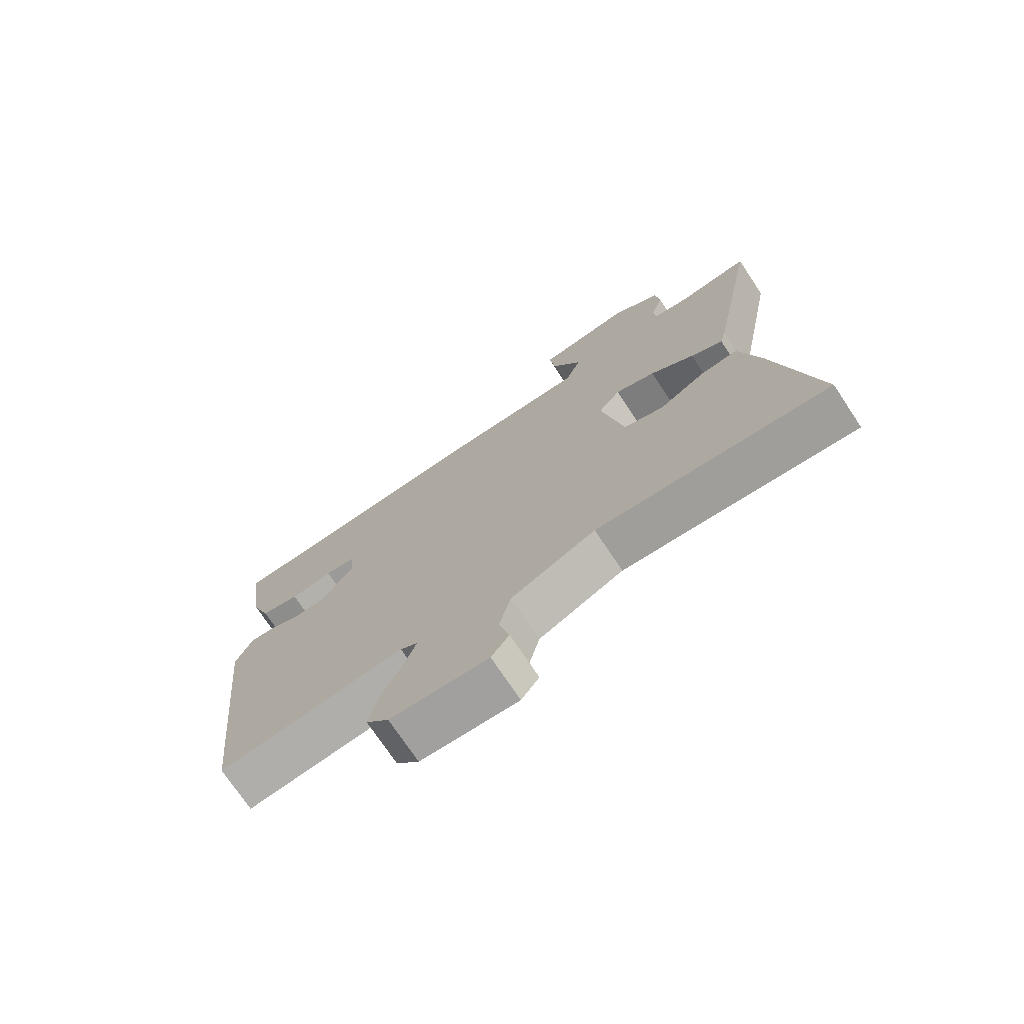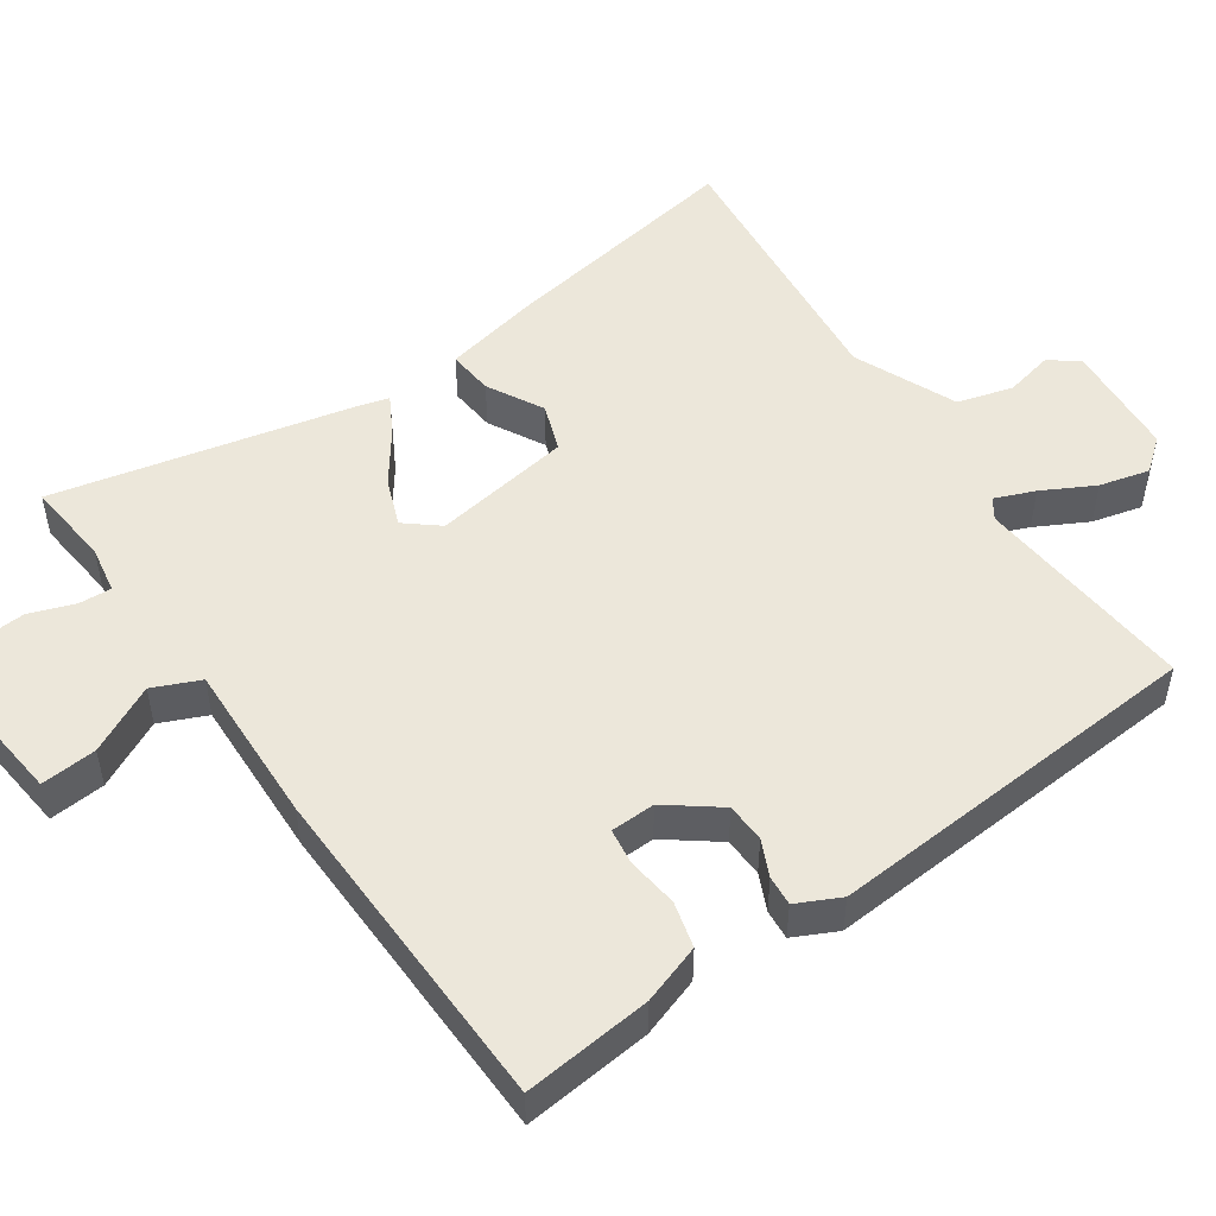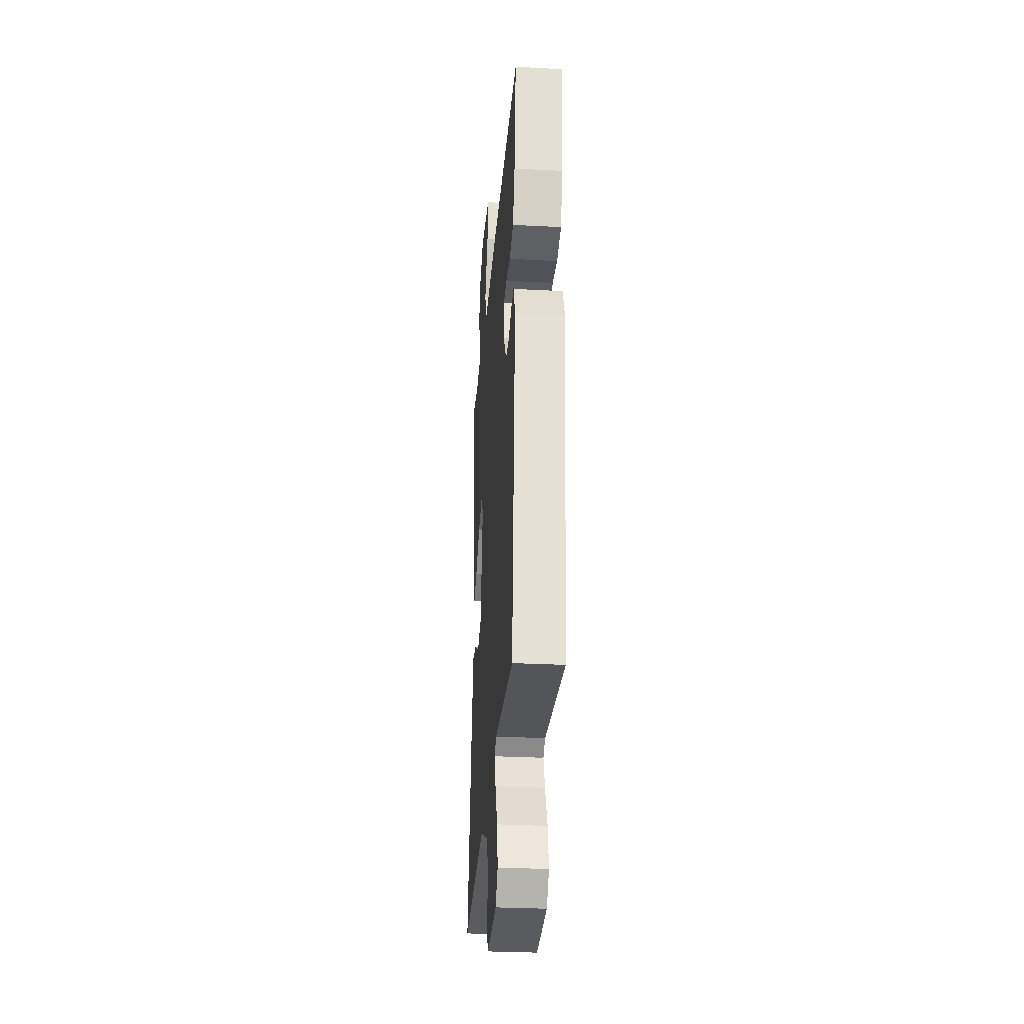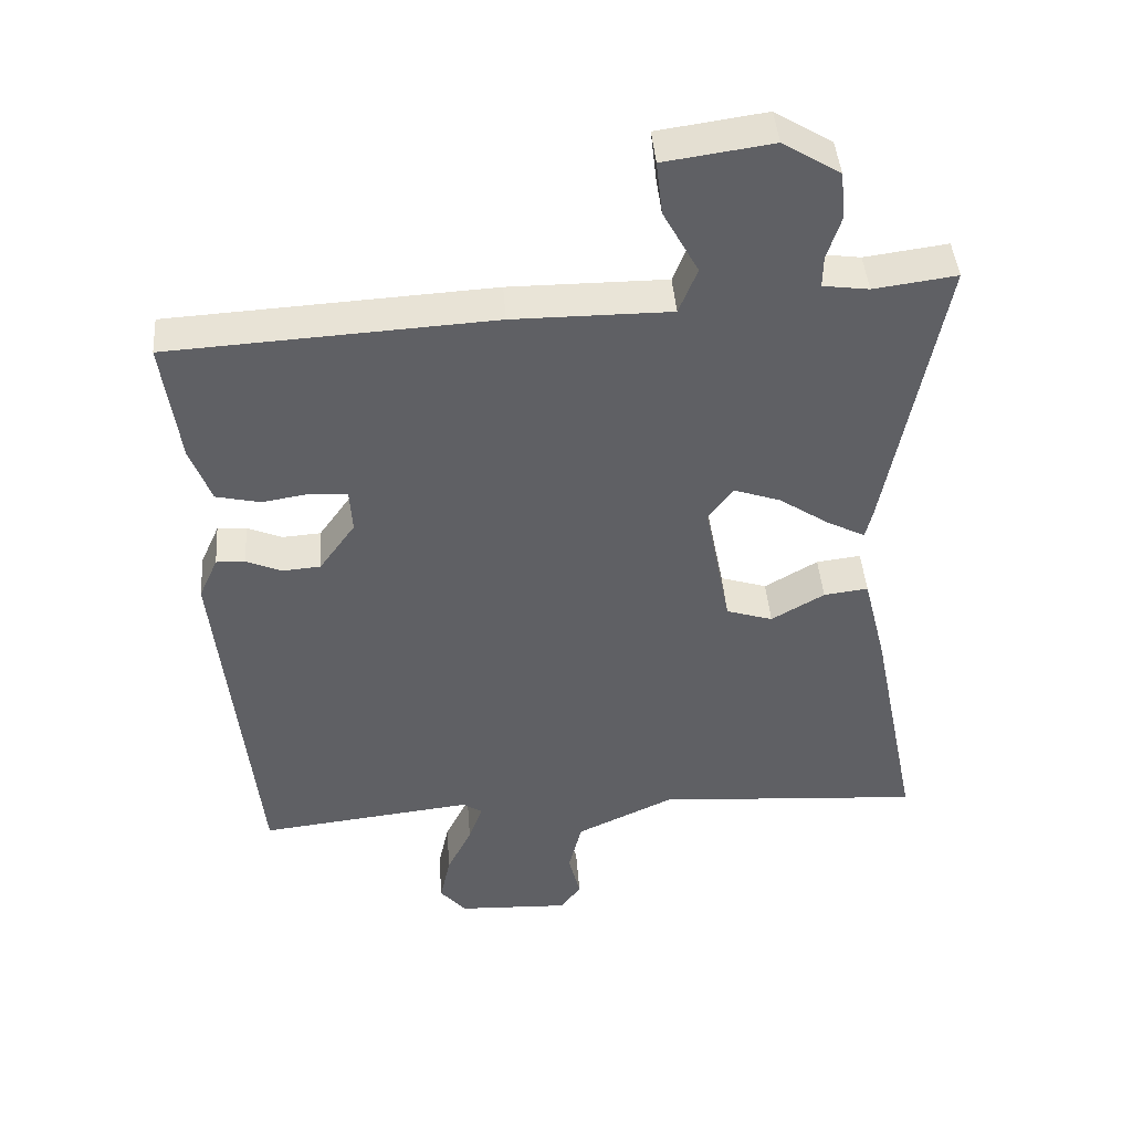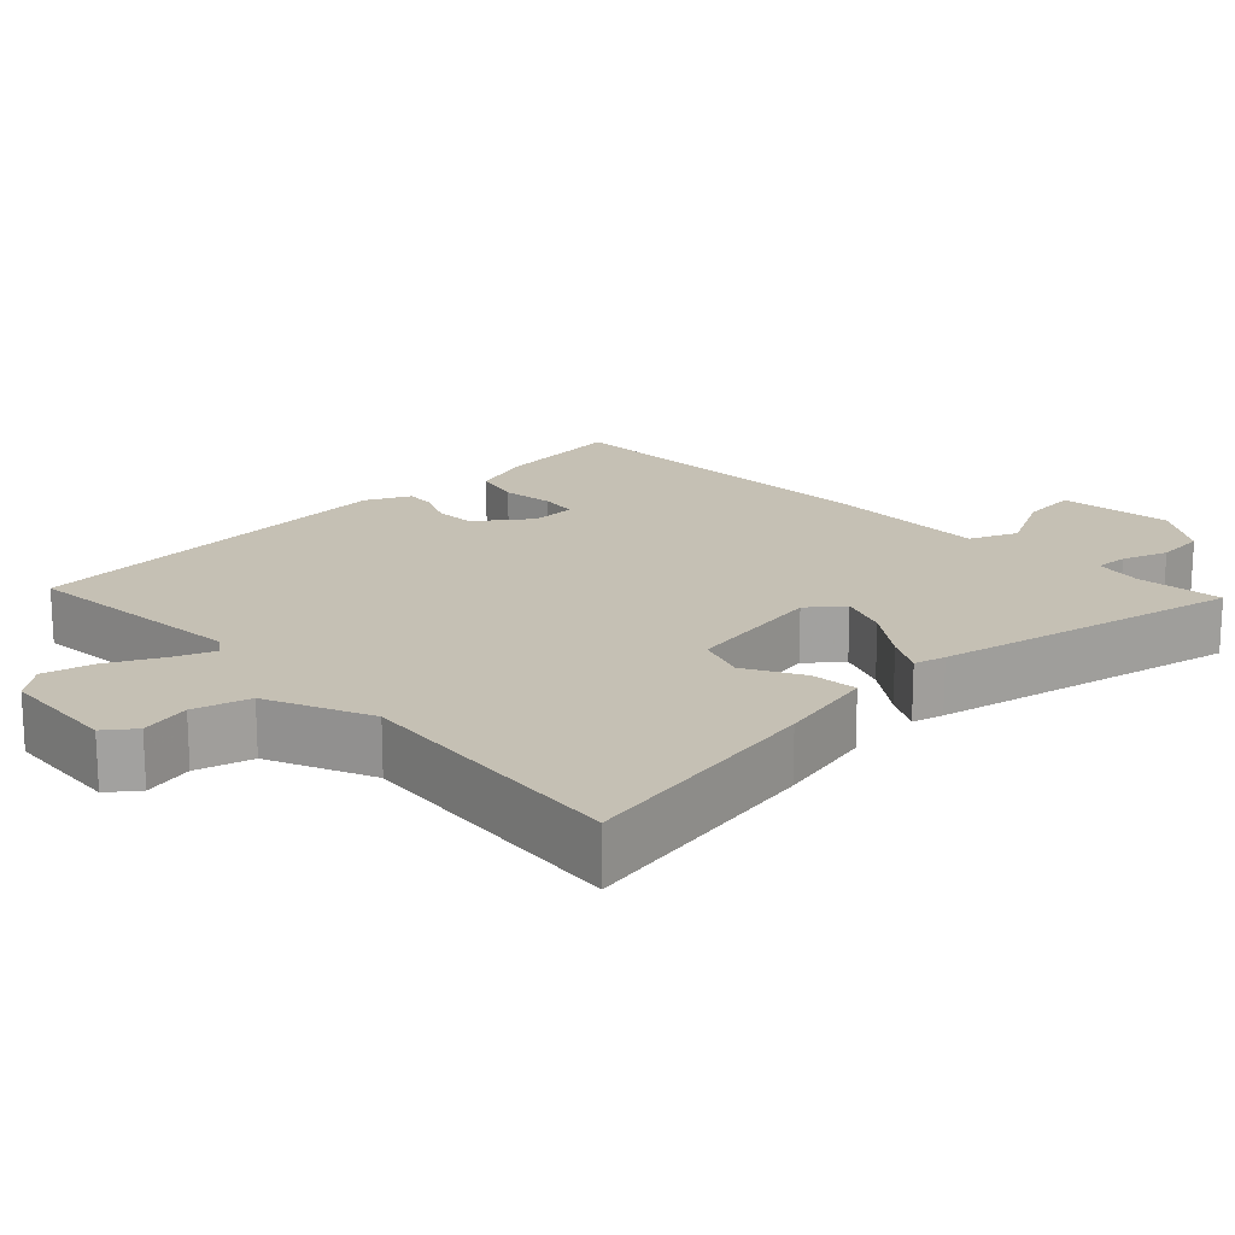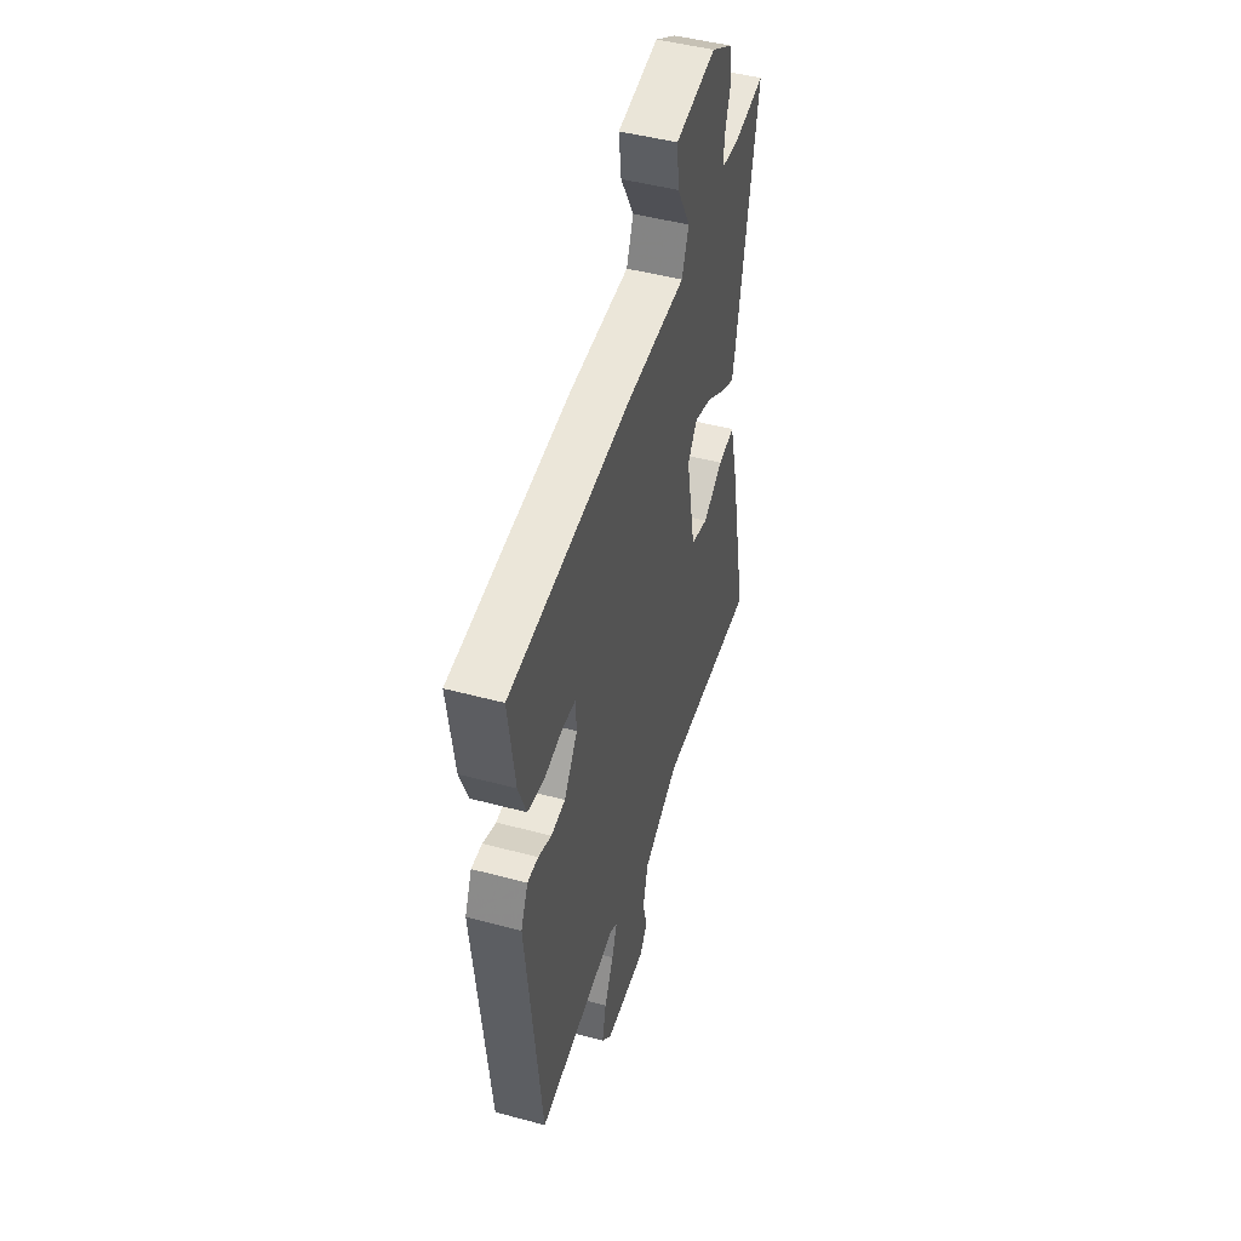
<metadata>
{"format":"obj","ext":"obj","renderer":"f3d","projection":"perspective","resolution":1024,"background":"white","views":[{"elev":-73.5,"azim":-146.3,"up":"+Z"},{"elev":50.8,"azim":57.3,"up":"+Y"},{"elev":-30.5,"azim":85.7,"up":"+Z"},{"elev":43.4,"azim":175.7,"up":"+Z"},{"elev":18.2,"azim":-132.3,"up":"+Y"},{"elev":47.9,"azim":106.8,"up":"+Z"}]}
</metadata>
<code>
v -0.573 0.07 -0.498
v -0.505 0.07 -0.163
v -0.472 0.07 -0.031
v -0.409 0.07 -0.039
v -0.334 0.07 -0.083
v -0.268 0.07 -0.062
v -0.231 0.07 0.127
v -0.267 0.07 0.174
v -0.333 0.07 0.151
v -0.405 0.07 0.103
v -0.458 0.07 0.076
v -0.468 0.07 0.118
v -0.546 0.07 0.529
v -0.429 0.07 0.513
v -0.364 0.07 0.522
v -0.365 0.07 0.567
v -0.385 0.07 0.629
v -0.378 0.07 0.695
v -0.297 0.07 0.745
v -0.144 0.07 0.723
v -0.153 0.07 0.647
v -0.203 0.07 0.556
v -0.177 0.07 0.491
v 0.046 0.07 0.491
v 0.504 0.07 0.464
v 0.48 0.07 0.29
v 0.45 0.07 0.21
v 0.387 0.07 0.196
v 0.318 0.07 0.207
v 0.268 0.07 0.202
v 0.264 0.07 0.141
v 0.315 0.07 0.069
v 0.369 0.07 0.065
v 0.419 0.07 0.086
v 0.46 0.07 0.088
v 0.487 0.07 0.028
v 0.433 0.07 -0.491
v 0.129 0.07 -0.456
v 0.101 0.07 -0.474
v 0.121 0.07 -0.529
v 0.156 0.07 -0.601
v 0.171 0.07 -0.67
v 0.134 0.07 -0.713
v -0.025 0.07 -0.72
v -0.054 0.07 -0.68
v -0.037 0.07 -0.613
v -0.056 0.07 -0.537
v -0.194 0.07 -0.472
v -0.573 0 -0.498
v -0.505 0 -0.163
v -0.472 0 -0.031
v -0.409 0 -0.039
v -0.334 0 -0.083
v -0.268 0 -0.062
v -0.231 0 0.127
v -0.267 0 0.174
v -0.333 0 0.151
v -0.405 0 0.103
v -0.458 0 0.076
v -0.468 0 0.118
v -0.546 0 0.529
v -0.429 0 0.513
v -0.364 0 0.522
v -0.365 0 0.567
v -0.385 0 0.629
v -0.378 0 0.695
v -0.297 0 0.745
v -0.144 0 0.723
v -0.153 0 0.647
v -0.203 0 0.556
v -0.177 0 0.491
v 0.046 0 0.491
v 0.504 0 0.464
v 0.48 0 0.29
v 0.45 0 0.21
v 0.387 0 0.196
v 0.318 0 0.207
v 0.268 0 0.202
v 0.264 0 0.141
v 0.315 0 0.069
v 0.369 0 0.065
v 0.419 0 0.086
v 0.46 0 0.088
v 0.487 0 0.028
v 0.433 0 -0.491
v 0.129 0 -0.456
v 0.101 0 -0.474
v 0.121 0 -0.529
v 0.156 0 -0.601
v 0.171 0 -0.67
v 0.134 0 -0.713
v -0.025 0 -0.72
v -0.054 0 -0.68
v -0.037 0 -0.613
v -0.056 0 -0.537
v -0.194 0 -0.472
f 44 45 46
f 43 44 46
f 42 43 46
f 41 42 46
f 40 41 46
f 39 40 46 47
f 38 39 47 48
f 36 37 38
f 35 36 38
f 34 35 38
f 33 34 38
f 32 33 38 48
f 27 28 29
f 26 27 29
f 25 26 29
f 24 25 29
f 23 24 29
f 23 29 30
f 20 21 22
f 19 20 22
f 18 19 22
f 17 18 22
f 16 17 22
f 15 16 22 23
f 23 30 31
f 15 23 31
f 14 15 31
f 12 13 14
f 11 12 14
f 10 11 14
f 9 10 14
f 3 4 5
f 2 3 5
f 1 2 5
f 48 1 5
f 48 5 6
f 32 48 6 7
f 31 32 7 8
f 14 31 8
f 8 9 14
f 94 93 92
f 94 92 91
f 94 91 90
f 94 90 89
f 94 89 88
f 95 94 88 87
f 96 95 87 86
f 86 85 84
f 86 84 83
f 86 83 82
f 86 82 81
f 96 86 81 80
f 77 76 75
f 77 75 74
f 77 74 73
f 77 73 72
f 77 72 71
f 78 77 71
f 70 69 68
f 70 68 67
f 70 67 66
f 70 66 65
f 70 65 64
f 71 70 64 63
f 79 78 71
f 79 71 63
f 79 63 62
f 62 61 60
f 62 60 59
f 62 59 58
f 62 58 57
f 53 52 51
f 53 51 50
f 53 50 49
f 53 49 96
f 54 53 96
f 55 54 96 80
f 56 55 80 79
f 56 79 62
f 62 57 56
f 1 49 50 2
f 2 50 51 3
f 3 51 52 4
f 4 52 53 5
f 5 53 54 6
f 6 54 55 7
f 7 55 56 8
f 8 56 57 9
f 9 57 58 10
f 10 58 59 11
f 11 59 60 12
f 12 60 61 13
f 13 61 62 14
f 14 62 63 15
f 15 63 64 16
f 16 64 65 17
f 17 65 66 18
f 18 66 67 19
f 19 67 68 20
f 20 68 69 21
f 21 69 70 22
f 22 70 71 23
f 23 71 72 24
f 24 72 73 25
f 25 73 74 26
f 26 74 75 27
f 27 75 76 28
f 28 76 77 29
f 29 77 78 30
f 30 78 79 31
f 31 79 80 32
f 32 80 81 33
f 33 81 82 34
f 34 82 83 35
f 35 83 84 36
f 36 84 85 37
f 37 85 86 38
f 38 86 87 39
f 39 87 88 40
f 40 88 89 41
f 41 89 90 42
f 42 90 91 43
f 43 91 92 44
f 44 92 93 45
f 45 93 94 46
f 46 94 95 47
f 47 95 96 48
f 48 96 49 1

</code>
